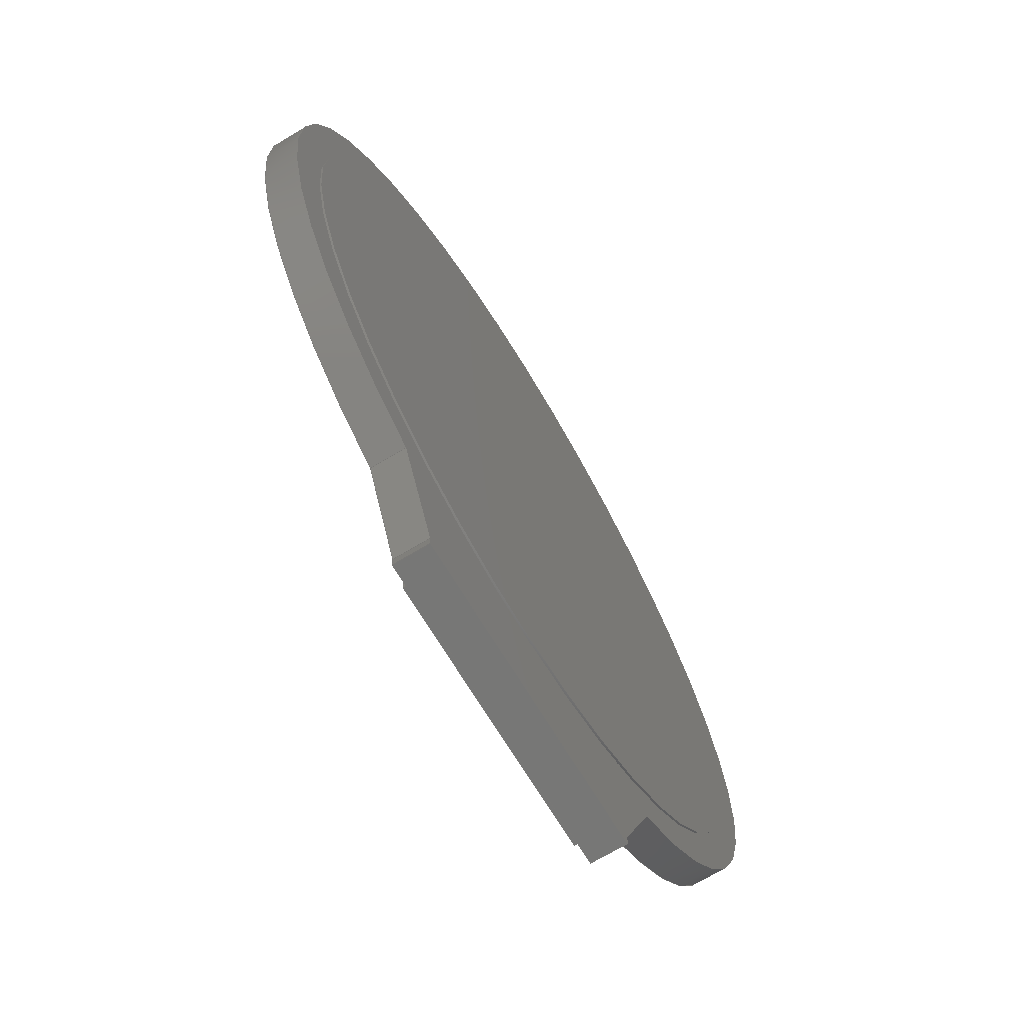
<metadata>
{"format":"step","ext":"step","renderer":"f3d","projection":"perspective","resolution":1024,"background":"white","views":[{"elev":-69.6,"azim":-59.0,"up":"+Y"}]}
</metadata>
<code>
ISO-10303-21;
DATA;
#1=MECHANICAL_DESIGN_GEOMETRIC_PRESENTATION_REPRESENTATION('',(#7,#8,
#9,#10,#11,#12,#13,#14,#15,#16),#446);
#2=SHAPE_REPRESENTATION_RELATIONSHIP('SRR','None',#453,#3);
#3=ADVANCED_BREP_SHAPE_REPRESENTATION('',(#4,#5),#445);
#4=MANIFOLD_SOLID_BREP('LCd',#265);
#5=MANIFOLD_SOLID_BREP('FPC',#266);
#6=FACE_BOUND('',#56,.T.);
#7=STYLED_ITEM('',(#463),#251);
#8=STYLED_ITEM('',(#463),#252);
#9=STYLED_ITEM('',(#463),#253);
#10=STYLED_ITEM('',(#463),#254);
#11=STYLED_ITEM('',(#463),#255);
#12=STYLED_ITEM('',(#463),#256);
#13=STYLED_ITEM('',(#463),#257);
#14=STYLED_ITEM('',(#464),#258);
#15=STYLED_ITEM('',(#462),#4);
#16=STYLED_ITEM('',(#465),#5);
#17=PLANE('',#283);
#18=PLANE('',#284);
#19=PLANE('',#288);
#20=PLANE('',#289);
#21=PLANE('',#290);
#22=PLANE('',#291);
#23=PLANE('',#292);
#24=PLANE('',#293);
#25=PLANE('',#294);
#26=PLANE('',#295);
#27=PLANE('',#296);
#28=PLANE('',#297);
#29=PLANE('',#298);
#30=PLANE('',#299);
#31=FACE_OUTER_BOUND('',#47,.T.);
#32=FACE_OUTER_BOUND('',#48,.T.);
#33=FACE_OUTER_BOUND('',#49,.T.);
#34=FACE_OUTER_BOUND('',#50,.T.);
#35=FACE_OUTER_BOUND('',#51,.T.);
#36=FACE_OUTER_BOUND('',#52,.T.);
#37=FACE_OUTER_BOUND('',#53,.T.);
#38=FACE_OUTER_BOUND('',#54,.T.);
#39=FACE_OUTER_BOUND('',#55,.T.);
#40=FACE_OUTER_BOUND('',#57,.T.);
#41=FACE_OUTER_BOUND('',#58,.T.);
#42=FACE_OUTER_BOUND('',#59,.T.);
#43=FACE_OUTER_BOUND('',#60,.T.);
#44=FACE_OUTER_BOUND('',#61,.T.);
#45=FACE_OUTER_BOUND('',#62,.T.);
#46=FACE_OUTER_BOUND('',#63,.T.);
#47=EDGE_LOOP('',(#181,#182,#183,#184));
#48=EDGE_LOOP('',(#185));
#49=EDGE_LOOP('',(#186,#187,#188,#189));
#50=EDGE_LOOP('',(#190,#191,#192,#193));
#51=EDGE_LOOP('',(#194,#195,#196,#197));
#52=EDGE_LOOP('',(#198,#199,#200,#201));
#53=EDGE_LOOP('',(#202,#203,#204,#205));
#54=EDGE_LOOP('',(#206,#207,#208,#209));
#55=EDGE_LOOP('',(#210,#211,#212,#213,#214,#215));
#56=EDGE_LOOP('',(#216));
#57=EDGE_LOOP('',(#217,#218,#219,#220,#221,#222));
#58=EDGE_LOOP('',(#223,#224,#225,#226));
#59=EDGE_LOOP('',(#227,#228,#229,#230));
#60=EDGE_LOOP('',(#231,#232,#233,#234));
#61=EDGE_LOOP('',(#235,#236,#237,#238));
#62=EDGE_LOOP('',(#239,#240,#241,#242));
#63=EDGE_LOOP('',(#243,#244,#245,#246));
#64=LINE('',#376,#93);
#65=LINE('',#382,#94);
#66=LINE('',#384,#95);
#67=LINE('',#386,#96);
#68=LINE('',#387,#97);
#69=LINE('',#393,#98);
#70=LINE('',#396,#99);
#71=LINE('',#398,#100);
#72=LINE('',#399,#101);
#73=LINE('',#402,#102);
#74=LINE('',#404,#103);
#75=LINE('',#405,#104);
#76=LINE('',#408,#105);
#77=LINE('',#410,#106);
#78=LINE('',#411,#107);
#79=LINE('',#413,#108);
#80=LINE('',#414,#109);
#81=LINE('',#420,#110);
#82=LINE('',#422,#111);
#83=LINE('',#424,#112);
#84=LINE('',#425,#113);
#85=LINE('',#428,#114);
#86=LINE('',#430,#115);
#87=LINE('',#431,#116);
#88=LINE('',#434,#117);
#89=LINE('',#436,#118);
#90=LINE('',#437,#119);
#91=LINE('',#439,#120);
#92=LINE('',#440,#121);
#93=VECTOR('',#306,16.2);
#94=VECTOR('',#313,10);
#95=VECTOR('',#314,10);
#96=VECTOR('',#315,10);
#97=VECTOR('',#316,10);
#98=VECTOR('',#323,10);
#99=VECTOR('',#326,10);
#100=VECTOR('',#327,10);
#101=VECTOR('',#328,10);
#102=VECTOR('',#331,10);
#103=VECTOR('',#332,10);
#104=VECTOR('',#333,10);
#105=VECTOR('',#336,10);
#106=VECTOR('',#337,10);
#107=VECTOR('',#338,10);
#108=VECTOR('',#341,10);
#109=VECTOR('',#342,10);
#110=VECTOR('',#349,10);
#111=VECTOR('',#350,10);
#112=VECTOR('',#351,10);
#113=VECTOR('',#352,10);
#114=VECTOR('',#355,10);
#115=VECTOR('',#356,10);
#116=VECTOR('',#357,10);
#117=VECTOR('',#360,10);
#118=VECTOR('',#361,10);
#119=VECTOR('',#362,10);
#120=VECTOR('',#365,10);
#121=VECTOR('',#366,10);
#122=CIRCLE('',#281,16.2);
#123=CIRCLE('',#282,16.2);
#124=CIRCLE('',#286,17.8);
#125=CIRCLE('',#287,17.8);
#126=VERTEX_POINT('',#373);
#127=VERTEX_POINT('',#375);
#128=VERTEX_POINT('',#380);
#129=VERTEX_POINT('',#381);
#130=VERTEX_POINT('',#383);
#131=VERTEX_POINT('',#385);
#132=VERTEX_POINT('',#389);
#133=VERTEX_POINT('',#391);
#134=VERTEX_POINT('',#395);
#135=VERTEX_POINT('',#397);
#136=VERTEX_POINT('',#401);
#137=VERTEX_POINT('',#403);
#138=VERTEX_POINT('',#407);
#139=VERTEX_POINT('',#409);
#140=VERTEX_POINT('',#418);
#141=VERTEX_POINT('',#419);
#142=VERTEX_POINT('',#421);
#143=VERTEX_POINT('',#423);
#144=VERTEX_POINT('',#427);
#145=VERTEX_POINT('',#429);
#146=VERTEX_POINT('',#433);
#147=VERTEX_POINT('',#435);
#148=EDGE_CURVE('',#126,#126,#122,.T.);
#149=EDGE_CURVE('',#126,#127,#64,.T.);
#150=EDGE_CURVE('',#127,#127,#123,.T.);
#151=EDGE_CURVE('',#128,#129,#65,.T.);
#152=EDGE_CURVE('',#128,#130,#66,.T.);
#153=EDGE_CURVE('',#131,#130,#67,.T.);
#154=EDGE_CURVE('',#129,#131,#68,.T.);
#155=EDGE_CURVE('',#132,#129,#124,.T.);
#156=EDGE_CURVE('',#133,#131,#125,.T.);
#157=EDGE_CURVE('',#132,#133,#69,.T.);
#158=EDGE_CURVE('',#134,#132,#70,.T.);
#159=EDGE_CURVE('',#135,#133,#71,.T.);
#160=EDGE_CURVE('',#134,#135,#72,.T.);
#161=EDGE_CURVE('',#136,#134,#73,.T.);
#162=EDGE_CURVE('',#137,#135,#74,.T.);
#163=EDGE_CURVE('',#136,#137,#75,.T.);
#164=EDGE_CURVE('',#138,#136,#76,.T.);
#165=EDGE_CURVE('',#139,#137,#77,.T.);
#166=EDGE_CURVE('',#138,#139,#78,.T.);
#167=EDGE_CURVE('',#128,#138,#79,.T.);
#168=EDGE_CURVE('',#130,#139,#80,.T.);
#169=EDGE_CURVE('',#140,#141,#81,.T.);
#170=EDGE_CURVE('',#140,#142,#82,.T.);
#171=EDGE_CURVE('',#143,#142,#83,.T.);
#172=EDGE_CURVE('',#141,#143,#84,.T.);
#173=EDGE_CURVE('',#141,#144,#85,.T.);
#174=EDGE_CURVE('',#145,#143,#86,.T.);
#175=EDGE_CURVE('',#144,#145,#87,.T.);
#176=EDGE_CURVE('',#144,#146,#88,.T.);
#177=EDGE_CURVE('',#147,#145,#89,.T.);
#178=EDGE_CURVE('',#146,#147,#90,.T.);
#179=EDGE_CURVE('',#146,#140,#91,.T.);
#180=EDGE_CURVE('',#142,#147,#92,.T.);
#181=ORIENTED_EDGE('',*,*,#148,.F.);
#182=ORIENTED_EDGE('',*,*,#149,.T.);
#183=ORIENTED_EDGE('',*,*,#150,.F.);
#184=ORIENTED_EDGE('',*,*,#149,.F.);
#185=ORIENTED_EDGE('',*,*,#148,.T.);
#186=ORIENTED_EDGE('',*,*,#151,.F.);
#187=ORIENTED_EDGE('',*,*,#152,.T.);
#188=ORIENTED_EDGE('',*,*,#153,.F.);
#189=ORIENTED_EDGE('',*,*,#154,.F.);
#190=ORIENTED_EDGE('',*,*,#155,.T.);
#191=ORIENTED_EDGE('',*,*,#154,.T.);
#192=ORIENTED_EDGE('',*,*,#156,.F.);
#193=ORIENTED_EDGE('',*,*,#157,.F.);
#194=ORIENTED_EDGE('',*,*,#158,.T.);
#195=ORIENTED_EDGE('',*,*,#157,.T.);
#196=ORIENTED_EDGE('',*,*,#159,.F.);
#197=ORIENTED_EDGE('',*,*,#160,.F.);
#198=ORIENTED_EDGE('',*,*,#161,.T.);
#199=ORIENTED_EDGE('',*,*,#160,.T.);
#200=ORIENTED_EDGE('',*,*,#162,.F.);
#201=ORIENTED_EDGE('',*,*,#163,.F.);
#202=ORIENTED_EDGE('',*,*,#164,.T.);
#203=ORIENTED_EDGE('',*,*,#163,.T.);
#204=ORIENTED_EDGE('',*,*,#165,.F.);
#205=ORIENTED_EDGE('',*,*,#166,.F.);
#206=ORIENTED_EDGE('',*,*,#167,.T.);
#207=ORIENTED_EDGE('',*,*,#166,.T.);
#208=ORIENTED_EDGE('',*,*,#168,.F.);
#209=ORIENTED_EDGE('',*,*,#152,.F.);
#210=ORIENTED_EDGE('',*,*,#168,.T.);
#211=ORIENTED_EDGE('',*,*,#165,.T.);
#212=ORIENTED_EDGE('',*,*,#162,.T.);
#213=ORIENTED_EDGE('',*,*,#159,.T.);
#214=ORIENTED_EDGE('',*,*,#156,.T.);
#215=ORIENTED_EDGE('',*,*,#153,.T.);
#216=ORIENTED_EDGE('',*,*,#150,.T.);
#217=ORIENTED_EDGE('',*,*,#167,.F.);
#218=ORIENTED_EDGE('',*,*,#151,.T.);
#219=ORIENTED_EDGE('',*,*,#155,.F.);
#220=ORIENTED_EDGE('',*,*,#158,.F.);
#221=ORIENTED_EDGE('',*,*,#161,.F.);
#222=ORIENTED_EDGE('',*,*,#164,.F.);
#223=ORIENTED_EDGE('',*,*,#169,.F.);
#224=ORIENTED_EDGE('',*,*,#170,.T.);
#225=ORIENTED_EDGE('',*,*,#171,.F.);
#226=ORIENTED_EDGE('',*,*,#172,.F.);
#227=ORIENTED_EDGE('',*,*,#173,.F.);
#228=ORIENTED_EDGE('',*,*,#172,.T.);
#229=ORIENTED_EDGE('',*,*,#174,.F.);
#230=ORIENTED_EDGE('',*,*,#175,.F.);
#231=ORIENTED_EDGE('',*,*,#176,.F.);
#232=ORIENTED_EDGE('',*,*,#175,.T.);
#233=ORIENTED_EDGE('',*,*,#177,.F.);
#234=ORIENTED_EDGE('',*,*,#178,.F.);
#235=ORIENTED_EDGE('',*,*,#179,.F.);
#236=ORIENTED_EDGE('',*,*,#178,.T.);
#237=ORIENTED_EDGE('',*,*,#180,.F.);
#238=ORIENTED_EDGE('',*,*,#170,.F.);
#239=ORIENTED_EDGE('',*,*,#179,.T.);
#240=ORIENTED_EDGE('',*,*,#169,.T.);
#241=ORIENTED_EDGE('',*,*,#173,.T.);
#242=ORIENTED_EDGE('',*,*,#176,.T.);
#243=ORIENTED_EDGE('',*,*,#180,.T.);
#244=ORIENTED_EDGE('',*,*,#177,.T.);
#245=ORIENTED_EDGE('',*,*,#174,.T.);
#246=ORIENTED_EDGE('',*,*,#171,.T.);
#247=CYLINDRICAL_SURFACE('',#280,16.2);
#248=CYLINDRICAL_SURFACE('',#285,17.8);
#249=ADVANCED_FACE('',(#31),#247,.T.);
#250=ADVANCED_FACE('',(#32),#17,.T.);
#251=ADVANCED_FACE('',(#33),#18,.T.);
#252=ADVANCED_FACE('',(#34),#248,.T.);
#253=ADVANCED_FACE('',(#35),#19,.T.);
#254=ADVANCED_FACE('',(#36),#20,.T.);
#255=ADVANCED_FACE('',(#37),#21,.T.);
#256=ADVANCED_FACE('',(#38),#22,.T.);
#257=ADVANCED_FACE('',(#39,#6),#23,.T.);
#258=ADVANCED_FACE('',(#40),#24,.F.);
#259=ADVANCED_FACE('',(#41),#25,.T.);
#260=ADVANCED_FACE('',(#42),#26,.T.);
#261=ADVANCED_FACE('',(#43),#27,.T.);
#262=ADVANCED_FACE('',(#44),#28,.T.);
#263=ADVANCED_FACE('',(#45),#29,.T.);
#264=ADVANCED_FACE('',(#46),#30,.T.);
#265=CLOSED_SHELL('',(#249,#250,#251,#252,#253,#254,#255,#256,#257,#258));
#266=CLOSED_SHELL('',(#259,#260,#261,#262,#263,#264));
#267=DERIVED_UNIT_ELEMENT(#269,1);
#268=DERIVED_UNIT_ELEMENT(#448,-3);
#269=(
MASS_UNIT()
NAMED_UNIT(*)
SI_UNIT(.KILO.,.GRAM.)
);
#270=DERIVED_UNIT((#267,#268));
#271=MEASURE_REPRESENTATION_ITEM('density measure',
POSITIVE_RATIO_MEASURE(7850),#270);
#272=PROPERTY_DEFINITION_REPRESENTATION(#277,#274);
#273=PROPERTY_DEFINITION_REPRESENTATION(#278,#275);
#274=REPRESENTATION('material name',(#276),#445);
#275=REPRESENTATION('density',(#271),#445);
#276=DESCRIPTIVE_REPRESENTATION_ITEM('Steel','Steel');
#277=PROPERTY_DEFINITION('material property','material name',#455);
#278=PROPERTY_DEFINITION('material property','density of part',#455);
#279=AXIS2_PLACEMENT_3D('',#371,#300,#301);
#280=AXIS2_PLACEMENT_3D('',#372,#302,#303);
#281=AXIS2_PLACEMENT_3D('',#374,#304,#305);
#282=AXIS2_PLACEMENT_3D('',#377,#307,#308);
#283=AXIS2_PLACEMENT_3D('',#378,#309,#310);
#284=AXIS2_PLACEMENT_3D('',#379,#311,#312);
#285=AXIS2_PLACEMENT_3D('',#388,#317,#318);
#286=AXIS2_PLACEMENT_3D('',#390,#319,#320);
#287=AXIS2_PLACEMENT_3D('',#392,#321,#322);
#288=AXIS2_PLACEMENT_3D('',#394,#324,#325);
#289=AXIS2_PLACEMENT_3D('',#400,#329,#330);
#290=AXIS2_PLACEMENT_3D('',#406,#334,#335);
#291=AXIS2_PLACEMENT_3D('',#412,#339,#340);
#292=AXIS2_PLACEMENT_3D('',#415,#343,#344);
#293=AXIS2_PLACEMENT_3D('',#416,#345,#346);
#294=AXIS2_PLACEMENT_3D('',#417,#347,#348);
#295=AXIS2_PLACEMENT_3D('',#426,#353,#354);
#296=AXIS2_PLACEMENT_3D('',#432,#358,#359);
#297=AXIS2_PLACEMENT_3D('',#438,#363,#364);
#298=AXIS2_PLACEMENT_3D('',#441,#367,#368);
#299=AXIS2_PLACEMENT_3D('',#442,#369,#370);
#300=DIRECTION('axis',(0,0,1));
#301=DIRECTION('refdir',(1,0,0));
#302=DIRECTION('center_axis',(0,0,1));
#303=DIRECTION('ref_axis',(1,0,0));
#304=DIRECTION('center_axis',(0,0,1));
#305=DIRECTION('ref_axis',(1,0,0));
#306=DIRECTION('',(0,0,-1));
#307=DIRECTION('center_axis',(0,0,-1));
#308=DIRECTION('ref_axis',(1,0,0));
#309=DIRECTION('center_axis',(0,0,1));
#310=DIRECTION('ref_axis',(1,0,0));
#311=DIRECTION('center_axis',(-0.926,-0.3775,0));
#312=DIRECTION('ref_axis',(0.3775,-0.926,0));
#313=DIRECTION('',(-0.3775,0.926,0));
#314=DIRECTION('',(0,0,1));
#315=DIRECTION('',(0.3775,-0.926,0));
#316=DIRECTION('',(0,0,1));
#317=DIRECTION('center_axis',(0,0,1));
#318=DIRECTION('ref_axis',(6.123e-17,1,0));
#319=DIRECTION('center_axis',(0,0,1));
#320=DIRECTION('ref_axis',(1,0,0));
#321=DIRECTION('center_axis',(0,0,1));
#322=DIRECTION('ref_axis',(1,0,0));
#323=DIRECTION('',(0,0,1));
#324=DIRECTION('center_axis',(0.926,-0.3775,0));
#325=DIRECTION('ref_axis',(0.3775,0.926,0));
#326=DIRECTION('',(0.3775,0.926,0));
#327=DIRECTION('',(0.3775,0.926,0));
#328=DIRECTION('',(0,0,1));
#329=DIRECTION('center_axis',(1,0,0));
#330=DIRECTION('ref_axis',(0,1,0));
#331=DIRECTION('',(0,1,0));
#332=DIRECTION('',(0,1,0));
#333=DIRECTION('',(0,0,1));
#334=DIRECTION('center_axis',(0,-1,0));
#335=DIRECTION('ref_axis',(1,0,0));
#336=DIRECTION('',(1,0,0));
#337=DIRECTION('',(1,0,0));
#338=DIRECTION('',(0,0,1));
#339=DIRECTION('center_axis',(-1,0,0));
#340=DIRECTION('ref_axis',(0,-1,0));
#341=DIRECTION('',(0,-1,0));
#342=DIRECTION('',(0,-1,0));
#343=DIRECTION('center_axis',(0,0,1));
#344=DIRECTION('ref_axis',(1,0,0));
#345=DIRECTION('center_axis',(0,0,1));
#346=DIRECTION('ref_axis',(1,0,0));
#347=DIRECTION('center_axis',(0,-1,0));
#348=DIRECTION('ref_axis',(-1,0,0));
#349=DIRECTION('',(1,0,0));
#350=DIRECTION('',(0,0,-1));
#351=DIRECTION('',(-1,0,0));
#352=DIRECTION('',(0,0,-1));
#353=DIRECTION('center_axis',(1,0,0));
#354=DIRECTION('ref_axis',(0,-1,0));
#355=DIRECTION('',(0,1,0));
#356=DIRECTION('',(0,-1,0));
#357=DIRECTION('',(0,0,-1));
#358=DIRECTION('center_axis',(0,1,0));
#359=DIRECTION('ref_axis',(1,0,0));
#360=DIRECTION('',(-1,0,0));
#361=DIRECTION('',(1,0,0));
#362=DIRECTION('',(0,0,-1));
#363=DIRECTION('center_axis',(-1,0,0));
#364=DIRECTION('ref_axis',(0,1,0));
#365=DIRECTION('',(0,-1,0));
#366=DIRECTION('',(0,1,0));
#367=DIRECTION('center_axis',(0,0,1));
#368=DIRECTION('ref_axis',(1,0,0));
#369=DIRECTION('center_axis',(0,0,-1));
#370=DIRECTION('ref_axis',(-1,0,0));
#371=CARTESIAN_POINT('',(0,0,0));
#372=CARTESIAN_POINT('Origin',(0,0,1.5));
#373=CARTESIAN_POINT('',(-16.2,1.984e-15,1.6));
#374=CARTESIAN_POINT('Origin',(0,0,1.6));
#375=CARTESIAN_POINT('',(-16.2,1.984e-15,1.5));
#376=CARTESIAN_POINT('',(-16.2,-1.984e-15,1.5));
#377=CARTESIAN_POINT('Origin',(0,0,1.5));
#378=CARTESIAN_POINT('Origin',(0,0,1.6));
#379=CARTESIAN_POINT('Origin',(-8.5,-15.64,0));
#380=CARTESIAN_POINT('',(-6.6,-20.3,0));
#381=CARTESIAN_POINT('',(-8.5,-15.64,0));
#382=CARTESIAN_POINT('',(-6.6,-20.3,0));
#383=CARTESIAN_POINT('',(-6.6,-20.3,1.5));
#384=CARTESIAN_POINT('',(-6.6,-20.3,0));
#385=CARTESIAN_POINT('',(-8.5,-15.64,1.5));
#386=CARTESIAN_POINT('',(-6.6,-20.3,1.5));
#387=CARTESIAN_POINT('',(-8.5,-15.64,0));
#388=CARTESIAN_POINT('Origin',(0,0,0));
#389=CARTESIAN_POINT('',(8.5,-15.64,0));
#390=CARTESIAN_POINT('Origin',(0,0,0));
#391=CARTESIAN_POINT('',(8.5,-15.64,1.5));
#392=CARTESIAN_POINT('Origin',(0,0,1.5));
#393=CARTESIAN_POINT('',(8.5,-15.64,0));
#394=CARTESIAN_POINT('Origin',(6.6,-20.3,0));
#395=CARTESIAN_POINT('',(6.6,-20.3,0));
#396=CARTESIAN_POINT('',(6.6,-20.3,0));
#397=CARTESIAN_POINT('',(6.6,-20.3,1.5));
#398=CARTESIAN_POINT('',(6.6,-20.3,1.5));
#399=CARTESIAN_POINT('',(6.6,-20.3,0));
#400=CARTESIAN_POINT('Origin',(6.6,-20.8,0));
#401=CARTESIAN_POINT('',(6.6,-20.8,0));
#402=CARTESIAN_POINT('',(6.6,-20.8,0));
#403=CARTESIAN_POINT('',(6.6,-20.8,1.5));
#404=CARTESIAN_POINT('',(6.6,-20.8,1.5));
#405=CARTESIAN_POINT('',(6.6,-20.8,0));
#406=CARTESIAN_POINT('Origin',(-6.6,-20.8,0));
#407=CARTESIAN_POINT('',(-6.6,-20.8,0));
#408=CARTESIAN_POINT('',(-6.6,-20.8,0));
#409=CARTESIAN_POINT('',(-6.6,-20.8,1.5));
#410=CARTESIAN_POINT('',(-6.6,-20.8,1.5));
#411=CARTESIAN_POINT('',(-6.6,-20.8,0));
#412=CARTESIAN_POINT('Origin',(-6.6,-20.3,0));
#413=CARTESIAN_POINT('',(-6.6,-20.3,0));
#414=CARTESIAN_POINT('',(-6.6,-20.3,1.5));
#415=CARTESIAN_POINT('Origin',(0,-1.5,1.5));
#416=CARTESIAN_POINT('Origin',(0,-1.5,0));
#417=CARTESIAN_POINT('Origin',(5.7,-20.8,0));
#418=CARTESIAN_POINT('',(-5.7,-20.8,0));
#419=CARTESIAN_POINT('',(5.7,-20.8,0));
#420=CARTESIAN_POINT('',(-5.7,-20.8,0));
#421=CARTESIAN_POINT('',(-5.7,-20.8,-0.13));
#422=CARTESIAN_POINT('',(-5.7,-20.8,0));
#423=CARTESIAN_POINT('',(5.7,-20.8,-0.13));
#424=CARTESIAN_POINT('',(-5.7,-20.8,-0.13));
#425=CARTESIAN_POINT('',(5.7,-20.8,0));
#426=CARTESIAN_POINT('Origin',(5.7,-10.06,0));
#427=CARTESIAN_POINT('',(5.7,-10.06,0));
#428=CARTESIAN_POINT('',(5.7,-20.8,0));
#429=CARTESIAN_POINT('',(5.7,-10.06,-0.13));
#430=CARTESIAN_POINT('',(5.7,-20.8,-0.13));
#431=CARTESIAN_POINT('',(5.7,-10.06,0));
#432=CARTESIAN_POINT('Origin',(-5.7,-10.06,0));
#433=CARTESIAN_POINT('',(-5.7,-10.06,0));
#434=CARTESIAN_POINT('',(5.7,-10.06,0));
#435=CARTESIAN_POINT('',(-5.7,-10.06,-0.13));
#436=CARTESIAN_POINT('',(5.7,-10.06,-0.13));
#437=CARTESIAN_POINT('',(-5.7,-10.06,0));
#438=CARTESIAN_POINT('Origin',(-5.7,-20.8,0));
#439=CARTESIAN_POINT('',(-5.7,-10.06,0));
#440=CARTESIAN_POINT('',(-5.7,-10.06,-0.13));
#441=CARTESIAN_POINT('Origin',(0,-15.43,0));
#442=CARTESIAN_POINT('Origin',(0,-15.43,-0.13));
#443=UNCERTAINTY_MEASURE_WITH_UNIT(LENGTH_MEASURE(0.01),#447,
'DISTANCE_ACCURACY_VALUE',
'Maximum model space distance between geometric entities at asserted c
onnectivities');
#444=UNCERTAINTY_MEASURE_WITH_UNIT(LENGTH_MEASURE(0.01),#447,
'DISTANCE_ACCURACY_VALUE',
'Maximum model space distance between geometric entities at asserted c
onnectivities');
#445=(
GEOMETRIC_REPRESENTATION_CONTEXT(3)
GLOBAL_UNCERTAINTY_ASSIGNED_CONTEXT((#443))
GLOBAL_UNIT_ASSIGNED_CONTEXT((#447,#449,#450))
REPRESENTATION_CONTEXT('','3D')
);
#446=(
GEOMETRIC_REPRESENTATION_CONTEXT(3)
GLOBAL_UNCERTAINTY_ASSIGNED_CONTEXT((#444))
GLOBAL_UNIT_ASSIGNED_CONTEXT((#447,#449,#450))
REPRESENTATION_CONTEXT('','3D')
);
#447=(
LENGTH_UNIT()
NAMED_UNIT(*)
SI_UNIT(.MILLI.,.METRE.)
);
#448=(
LENGTH_UNIT()
NAMED_UNIT(*)
SI_UNIT($,.METRE.)
);
#449=(
NAMED_UNIT(*)
PLANE_ANGLE_UNIT()
SI_UNIT($,.RADIAN.)
);
#450=(
NAMED_UNIT(*)
SI_UNIT($,.STERADIAN.)
SOLID_ANGLE_UNIT()
);
#451=SHAPE_DEFINITION_REPRESENTATION(#452,#453);
#452=PRODUCT_DEFINITION_SHAPE('',$,#455);
#453=SHAPE_REPRESENTATION('',(#279),#445);
#454=PRODUCT_DEFINITION_CONTEXT('part definition',#459,'design');
#455=PRODUCT_DEFINITION('TFT-Round-1.28','TFT-Round-1.28 v1',#456,#454);
#456=PRODUCT_DEFINITION_FORMATION('',$,#461);
#457=PRODUCT_RELATED_PRODUCT_CATEGORY('TFT-Round-1.28 v1',
'TFT-Round-1.28 v1',(#461));
#458=APPLICATION_PROTOCOL_DEFINITION('international standard',
'automotive_design',2009,#459);
#459=APPLICATION_CONTEXT(
'Core Data for Automotive Mechanical Design Process');
#460=PRODUCT_CONTEXT('part definition',#459,'mechanical');
#461=PRODUCT('TFT-Round-1.28','TFT-Round-1.28 v1',$,(#460));
#462=PRESENTATION_STYLE_ASSIGNMENT((#466));
#463=PRESENTATION_STYLE_ASSIGNMENT((#467));
#464=PRESENTATION_STYLE_ASSIGNMENT((#468));
#465=PRESENTATION_STYLE_ASSIGNMENT((#469));
#466=SURFACE_STYLE_USAGE(.BOTH.,#470);
#467=SURFACE_STYLE_USAGE(.BOTH.,#471);
#468=SURFACE_STYLE_USAGE(.BOTH.,#472);
#469=SURFACE_STYLE_USAGE(.BOTH.,#473);
#470=SURFACE_SIDE_STYLE('',(#474));
#471=SURFACE_SIDE_STYLE('',(#475));
#472=SURFACE_SIDE_STYLE('',(#476));
#473=SURFACE_SIDE_STYLE('',(#477));
#474=SURFACE_STYLE_FILL_AREA(#478);
#475=SURFACE_STYLE_FILL_AREA(#479);
#476=SURFACE_STYLE_FILL_AREA(#480);
#477=SURFACE_STYLE_FILL_AREA(#481);
#478=FILL_AREA_STYLE('Steel - Satin',(#482));
#479=FILL_AREA_STYLE('Aluminum - Satin',(#483));
#480=FILL_AREA_STYLE('Glass - Heavy Color',(#484));
#481=FILL_AREA_STYLE('Polymide (Kapton)',(#485));
#482=FILL_AREA_STYLE_COLOUR('Steel - Satin',#486);
#483=FILL_AREA_STYLE_COLOUR('Aluminum - Satin',#487);
#484=FILL_AREA_STYLE_COLOUR('Glass - Heavy Color',#488);
#485=FILL_AREA_STYLE_COLOUR('Polymide (Kapton)',#489);
#486=COLOUR_RGB('Steel - Satin',0.6275,0.6275,0.6275);
#487=COLOUR_RGB('Aluminum - Satin',0.9608,0.9608,0.9647);
#488=COLOUR_RGB('Glass - Heavy Color',0.09804,0.09804,
0.09804);
#489=COLOUR_RGB('Polymide (Kapton)',0.7843,0.5569,
0.02745);
ENDSEC;
END-ISO-10303-21;

</code>
